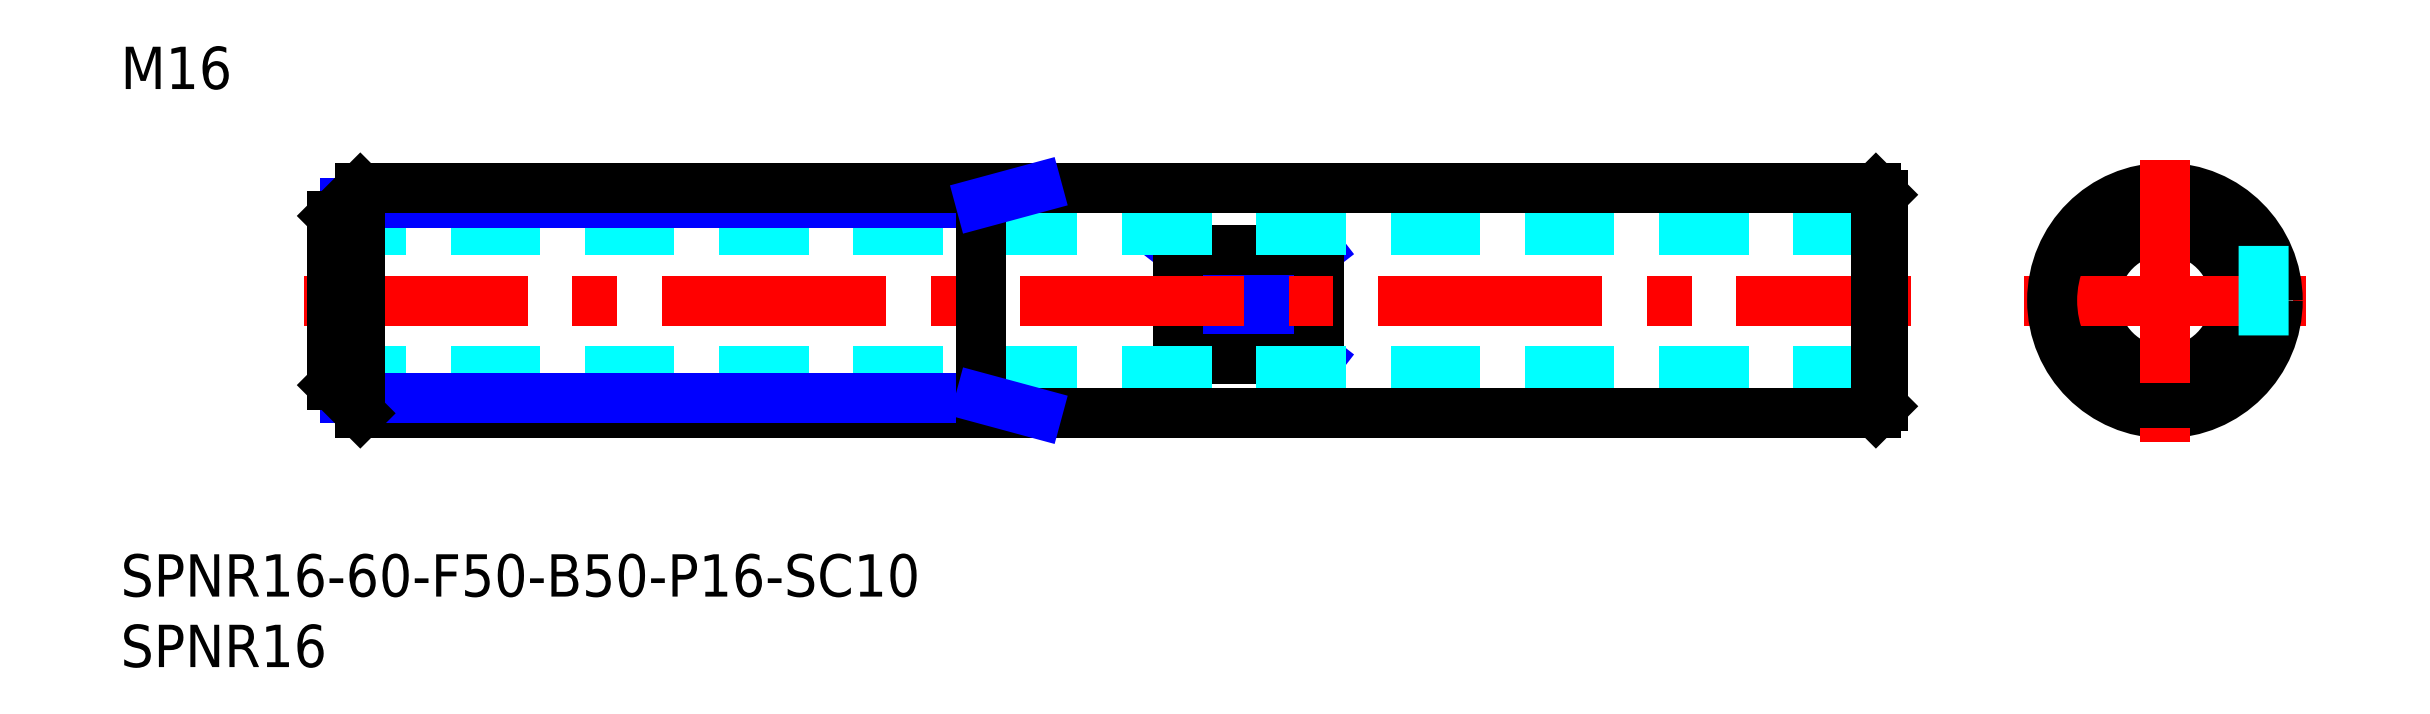
<metadata>
{"format":"dxf","ext":"dxf","renderer":"ezdxf+matplotlib","layout":"modelspace","background":"white","min_lineweight":24,"dpi":150}
</metadata>
<code>
0
SECTION
2
ENTITIES
0
INSERT
8
MSM_CONTINUOUS
2
*U4
10
0
20
0
30
0
0
INSERT
8
MSM_CONTINUOUS
2
*U5
10
0
20
0
30
0
0
LINE
8
MSM_NARROW
10
75
20
13.86
30
0
11
85
21
21.6
31
0
0
LINE
8
MSM_NARROW
10
75
20
21.6
30
0
11
85
21
13.86
31
0
0
LINE
8
MSM_CONTINUOUS
10
85
20
13.86
30
0
11
75
21
13.86
31
0
0
LINE
8
MSM_CONTINUOUS
10
85
20
21.6
30
0
11
75
21
21.6
31
0
0
LINE
8
MSM_CONTINUOUS
10
75
20
21.6
30
0
11
75
21
13.86
31
0
0
LINE
8
MSM_CONTINUOUS
10
85
20
13.86
30
0
11
85
21
21.6
31
0
0
LINE
8
MSM_DASHED
10
138
20
21.87
30
0
11
138
21
14.13
31
0
0
LINE
8
MSM_CENTER
10
13
20
18
30
0
11
127
21
18
31
0
0
LINE
8
MSM_DASHED
10
125
20
23
30
0
11
15
21
23
31
0
0
LINE
8
MSM_DASHED
10
125
20
13
30
0
11
15
21
13
31
0
0
CIRCLE
8
MSM_CONTINUOUS
10
145
20
18
30
0
40
5
0
LINE
8
MSM_CENTER
10
135
20
18
30
0
11
155
21
18
31
0
0
CIRCLE
8
MSM_CONTINUOUS
10
145
20
18
30
0
40
8
0
LINE
8
MSM_CONTINUOUS
10
124.5
20
26
30
0
11
124.5
21
10
31
0
0
LINE
8
MSM_CONTINUOUS
10
125
20
25.5
30
0
11
125
21
10.5
31
0
0
LINE
8
MSM_CONTINUOUS
10
124.5
20
10
30
0
11
125
21
10.5
31
0
0
LINE
8
MSM_CONTINUOUS
10
125
20
25.5
30
0
11
124.5
21
26
31
0
0
LINE
8
MSM_CENTER
10
145
20
28
30
0
11
145
21
8
31
0
0
LINE
8
MSM_DASHED
10
152
20
21.87
30
0
11
152
21
14.13
31
0
0
INSERT
8
MSM_CONTINUOUS
2
*U6
10
0
20
0
30
0
0
LINE
8
MSM_CONTINUOUS
10
124.5
20
10
30
0
11
17
21
10
31
0
0
LINE
8
MSM_NARROW
10
61
20
11.08
30
0
11
15.92
21
11.08
31
0
0
LINE
8
MSM_NARROW
10
61
20
24.92
30
0
11
15.92
21
24.92
31
0
0
LINE
8
MSM_CONTINUOUS
10
124.5
20
26
30
0
11
17
21
26
31
0
0
LINE
8
MSM_CONTINUOUS
10
15
20
12
30
0
11
15
21
24
31
0
0
LINE
8
MSM_CONTINUOUS
10
61
20
26
30
0
11
61
21
10
31
0
0
LINE
8
MSM_NARROW
10
61
20
24.92
30
0
11
65
21
26
31
0
0
LINE
8
MSM_NARROW
10
61
20
11.08
30
0
11
65
21
10
31
0
0
LINE
8
MSM_CONTINUOUS
10
17
20
26
30
0
11
15
21
24
31
0
0
LINE
8
MSM_CONTINUOUS
10
17
20
10
30
0
11
15
21
12
31
0
0
LINE
8
MSM_CONTINUOUS
10
17
20
10
30
0
11
17
21
26
31
0
0
ENDSEC
0
EOF

</code>
